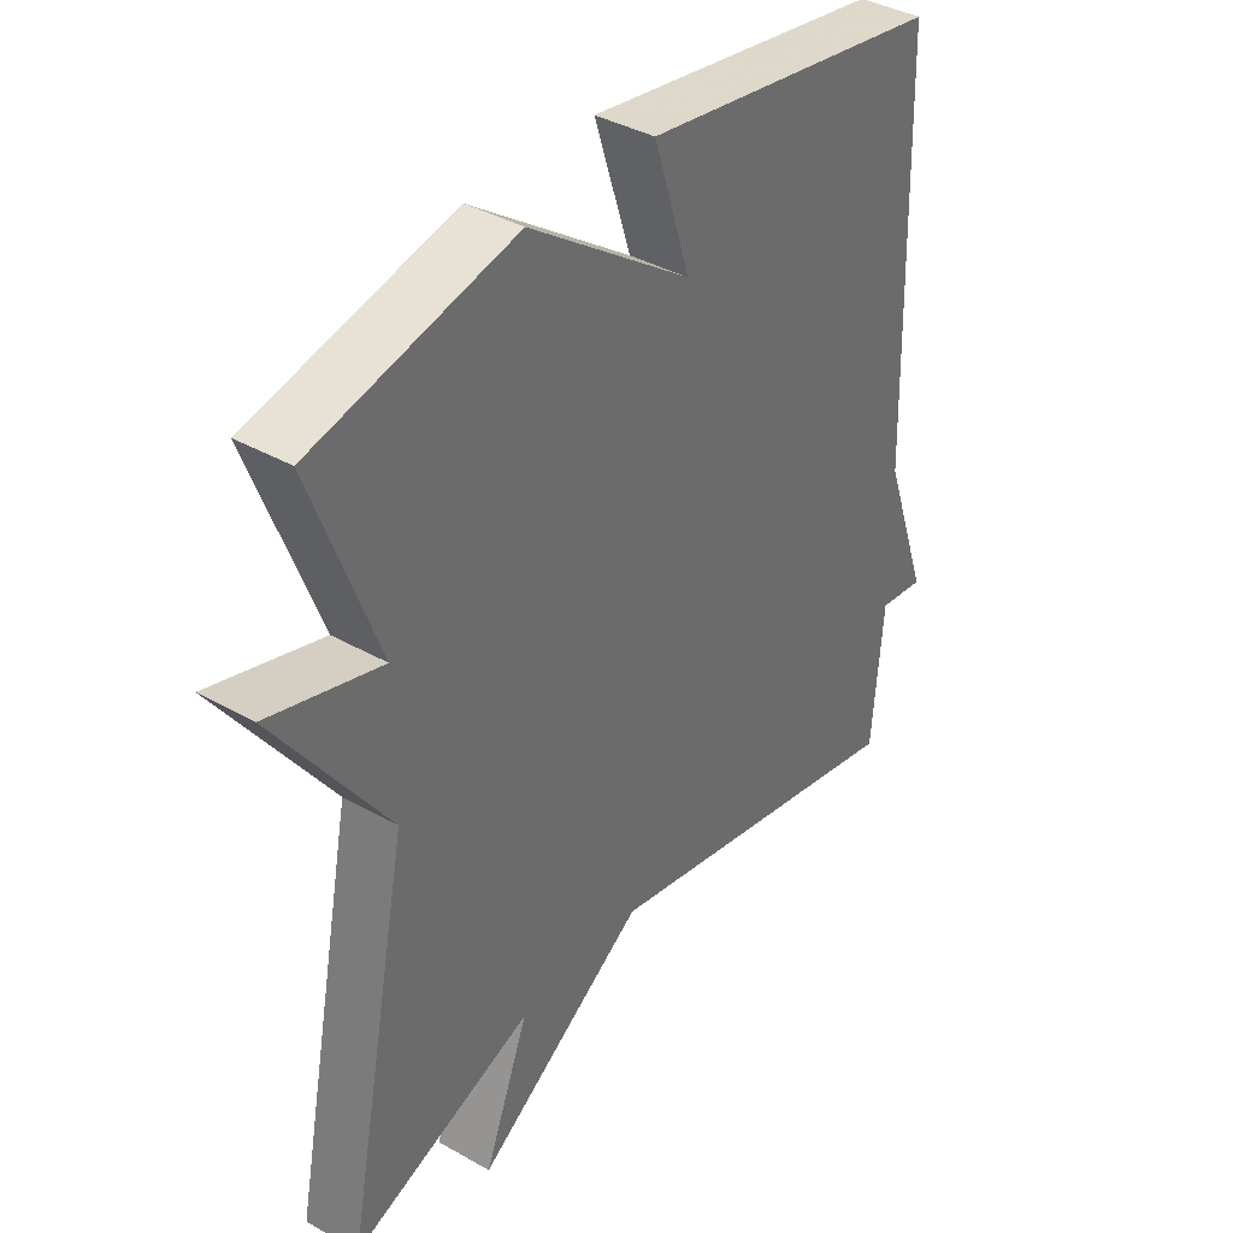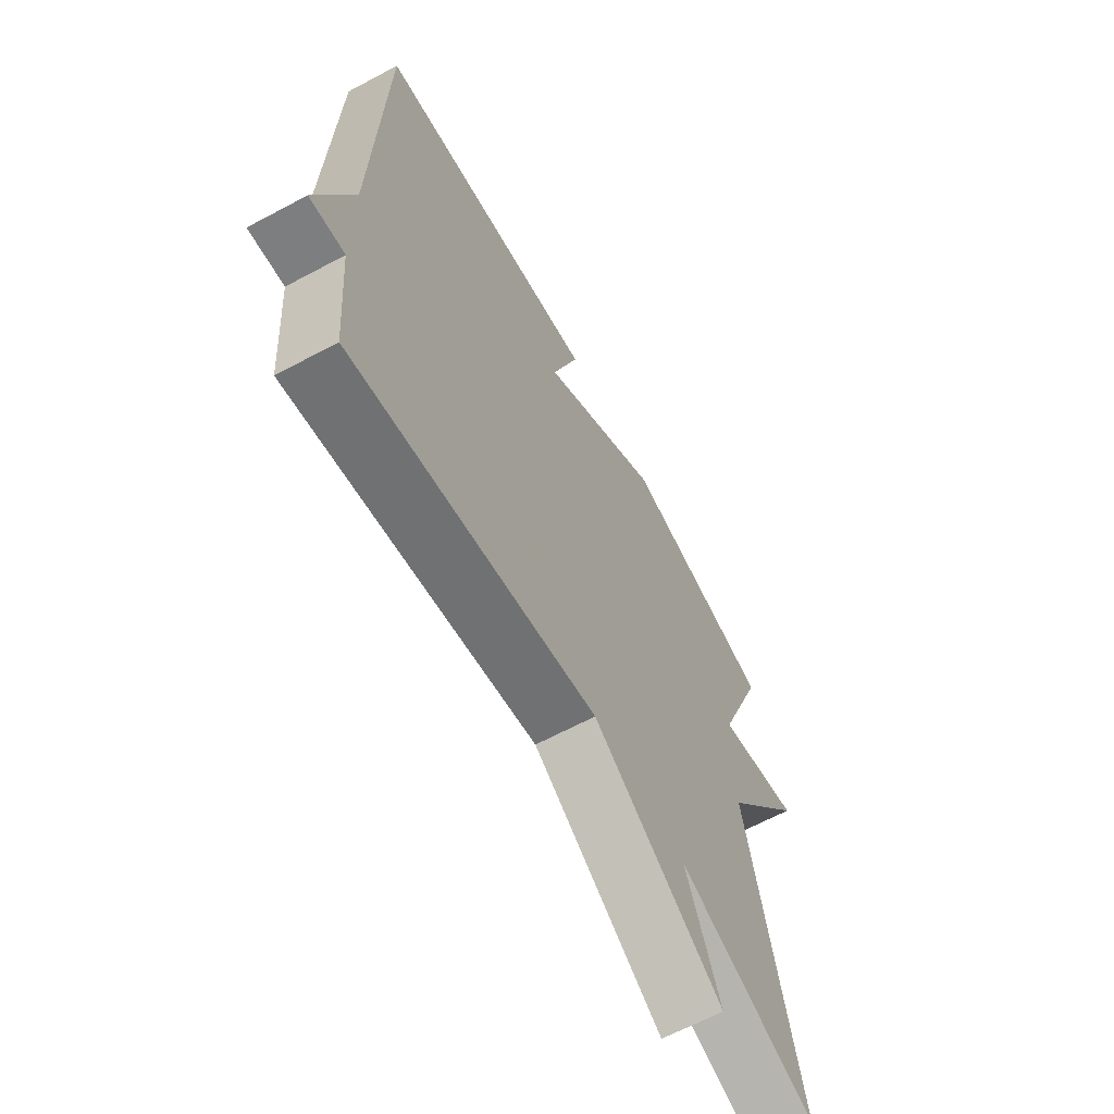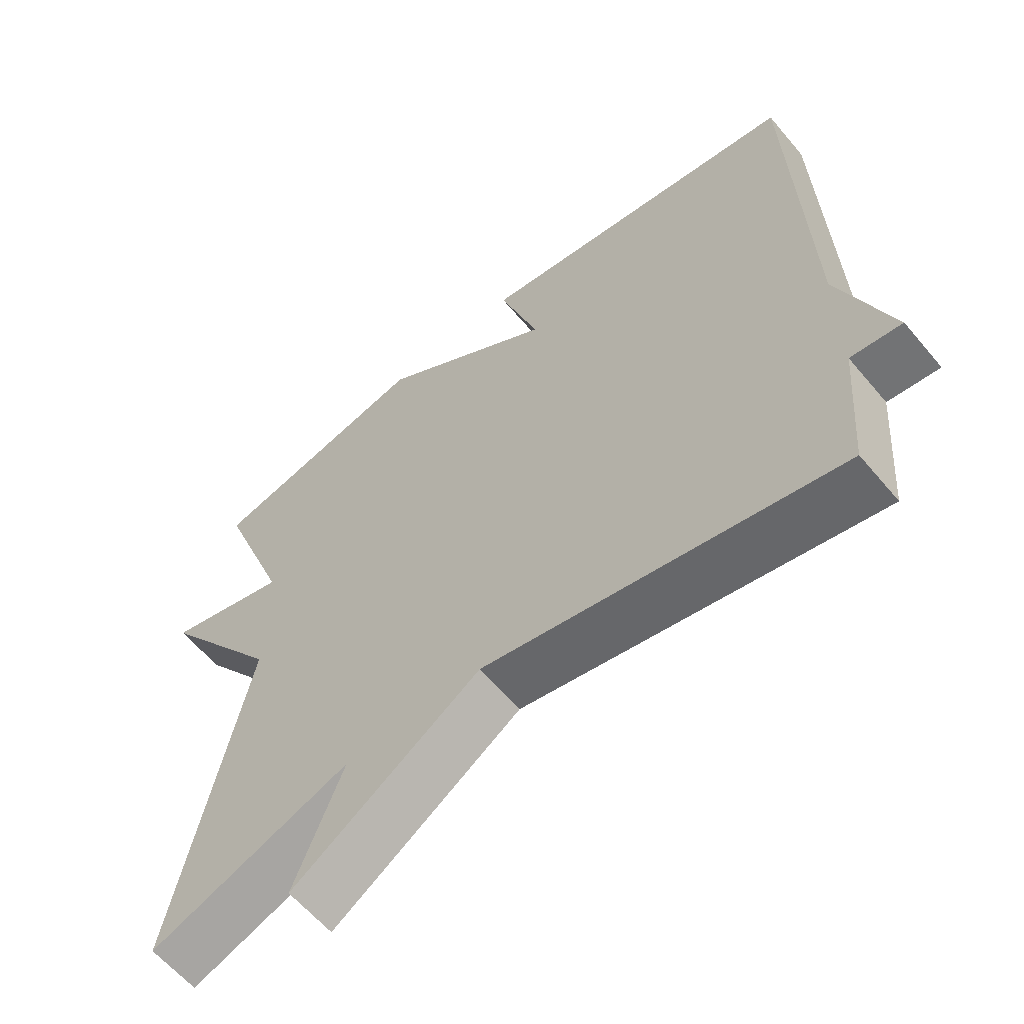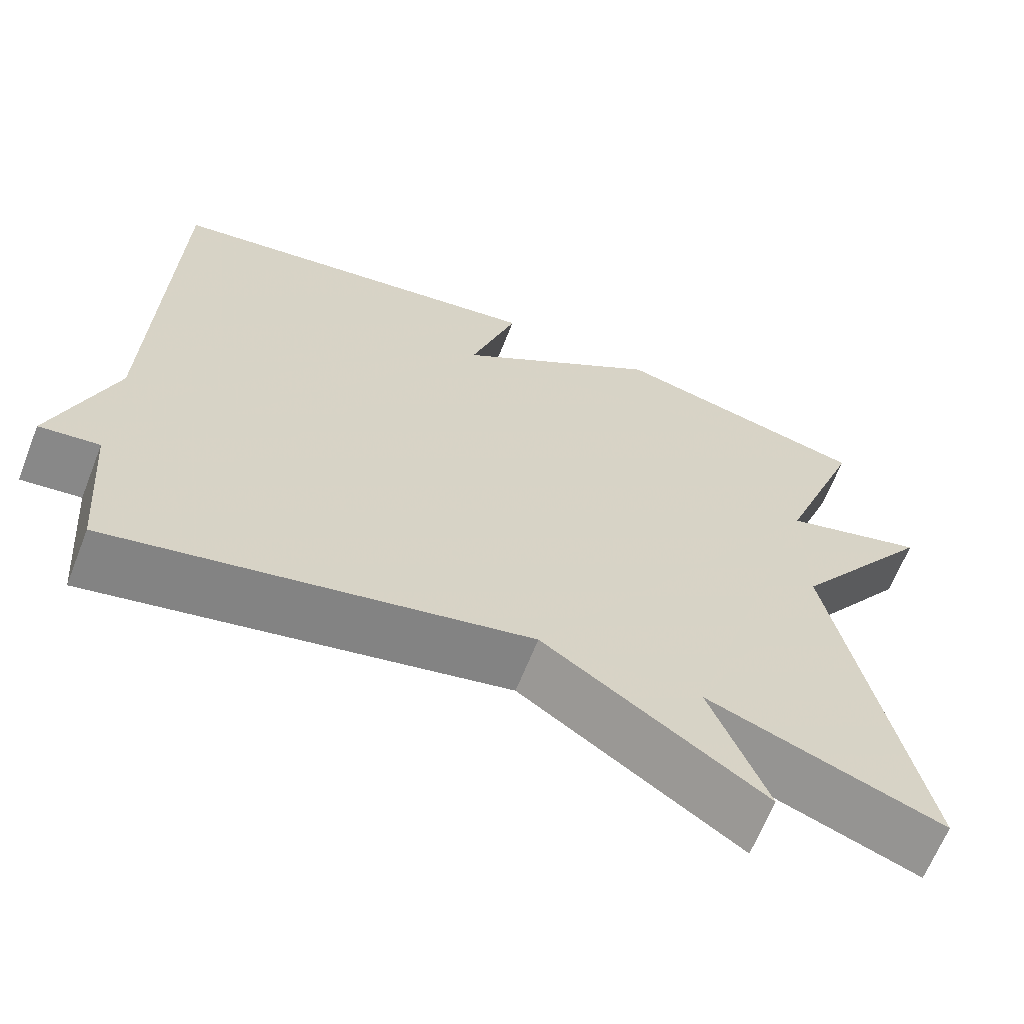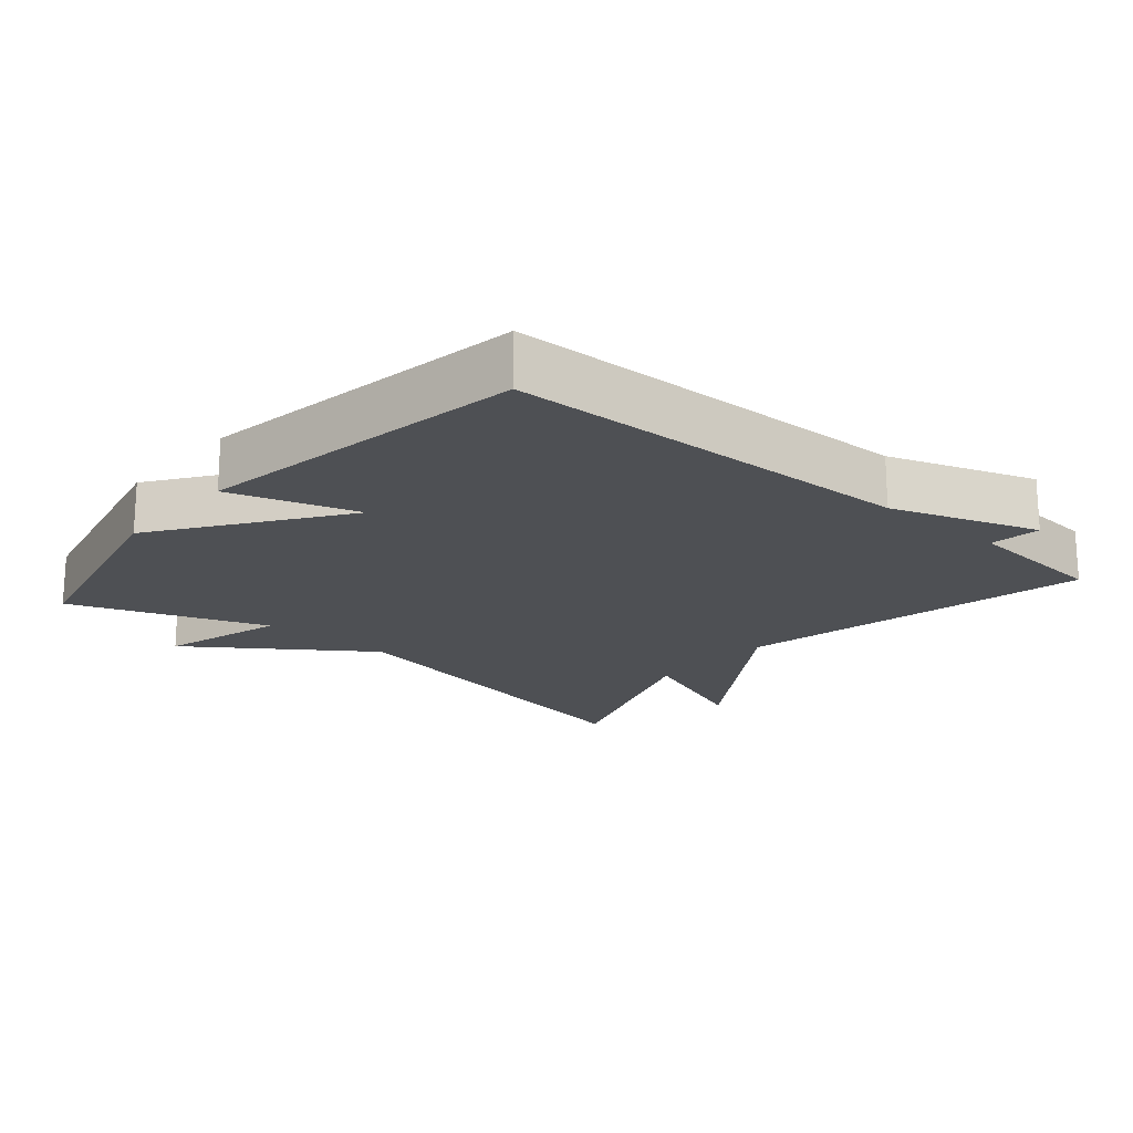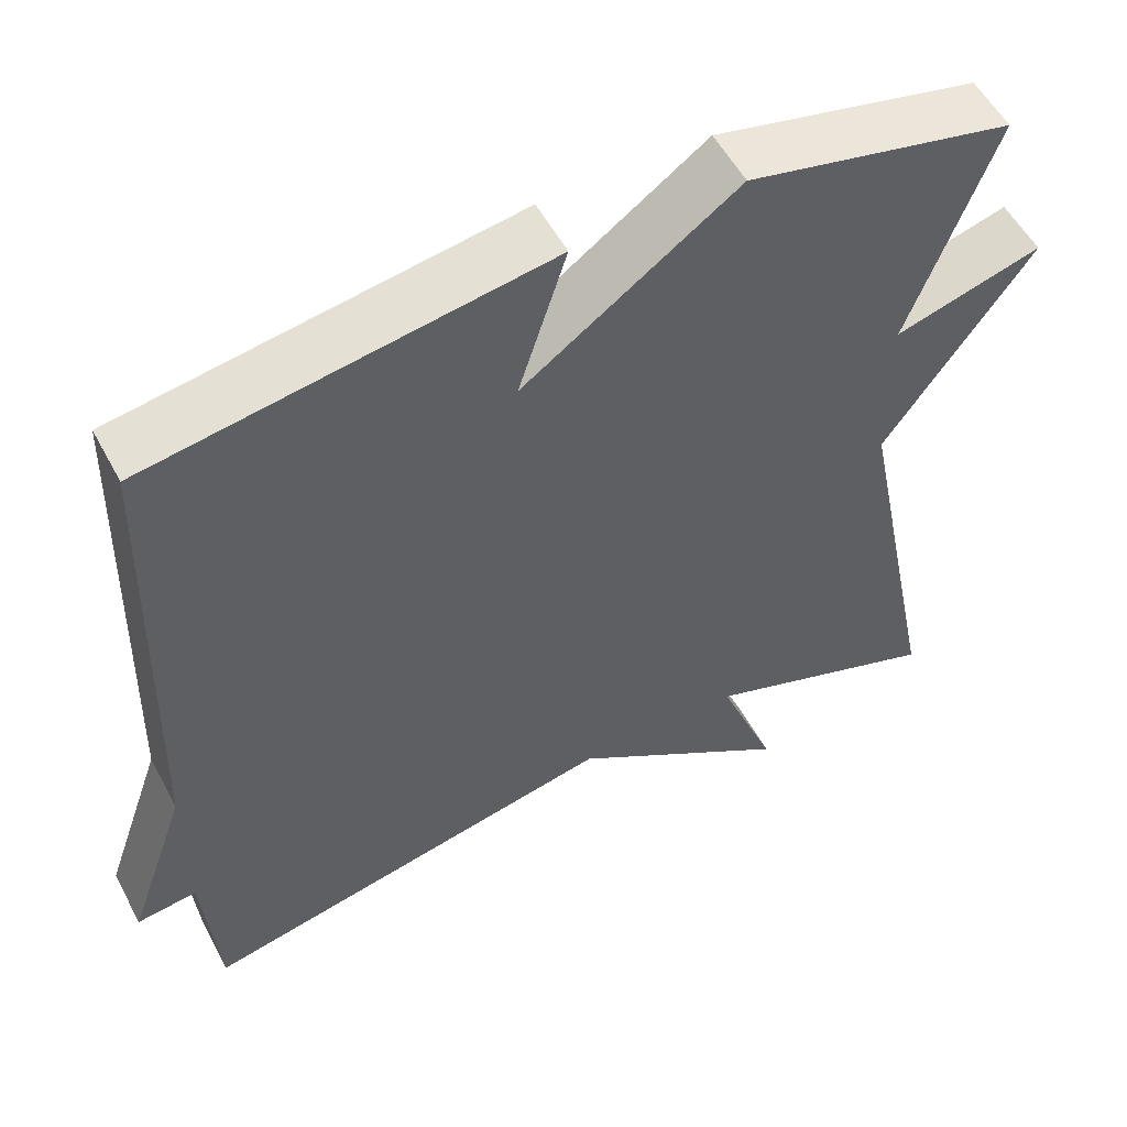
<metadata>
{"format":"obj","ext":"obj","renderer":"f3d","projection":"perspective","resolution":1024,"background":"white","views":[{"elev":38.2,"azim":-54.2,"up":"+Z"},{"elev":-65.2,"azim":118.2,"up":"+Z"},{"elev":-61.1,"azim":39.9,"up":"+Z"},{"elev":-65.0,"azim":158.5,"up":"+Z"},{"elev":-19.0,"azim":49.3,"up":"+Y"},{"elev":54.6,"azim":152.2,"up":"+Z"}]}
</metadata>
<code>
v -0.5 0.07 0.5
v -0.179 0.07 0.575
v 0.079 0.07 0.393
v 0.021 0.07 0.575
v 0.5 0.07 0.5
v 0.517 0.07 -0.092
v 0.59 0.07 -0.301
v 0.517 0.07 -0.292
v 0.5 0.07 -0.5
v -0.01 0.07 -0.393
v -0.281 0.07 -0.575
v -0.21 0.07 -0.393
v -0.5 0.07 -0.5
v -0.396 0.07 0.02
v -0.574 0.07 0.271
v -0.396 0.07 0.22
v -0.5 0 0.5
v -0.179 0 0.575
v 0.079 0 0.393
v 0.021 0 0.575
v 0.5 0 0.5
v 0.517 0 -0.092
v 0.59 0 -0.301
v 0.517 0 -0.292
v 0.5 0 -0.5
v -0.01 0 -0.393
v -0.281 0 -0.575
v -0.21 0 -0.393
v -0.5 0 -0.5
v -0.396 0 0.02
v -0.574 0 0.271
v -0.396 0 0.22
f 14 15 16
f 12 13 14
f 12 14 16
f 10 11 12
f 10 12 16
f 1 2 3
f 16 1 3
f 10 16 3
f 9 10 3
f 8 9 3
f 8 3 4
f 7 8 4
f 6 7 4
f 4 5 6
f 32 31 30
f 30 29 28
f 32 30 28
f 28 27 26
f 32 28 26
f 19 18 17
f 19 17 32
f 19 32 26
f 19 26 25
f 19 25 24
f 20 19 24
f 20 24 23
f 20 23 22
f 22 21 20
f 1 17 18 2
f 2 18 19 3
f 3 19 20 4
f 4 20 21 5
f 5 21 22 6
f 6 22 23 7
f 7 23 24 8
f 8 24 25 9
f 9 25 26 10
f 10 26 27 11
f 11 27 28 12
f 12 28 29 13
f 13 29 30 14
f 14 30 31 15
f 15 31 32 16
f 16 32 17 1

</code>
